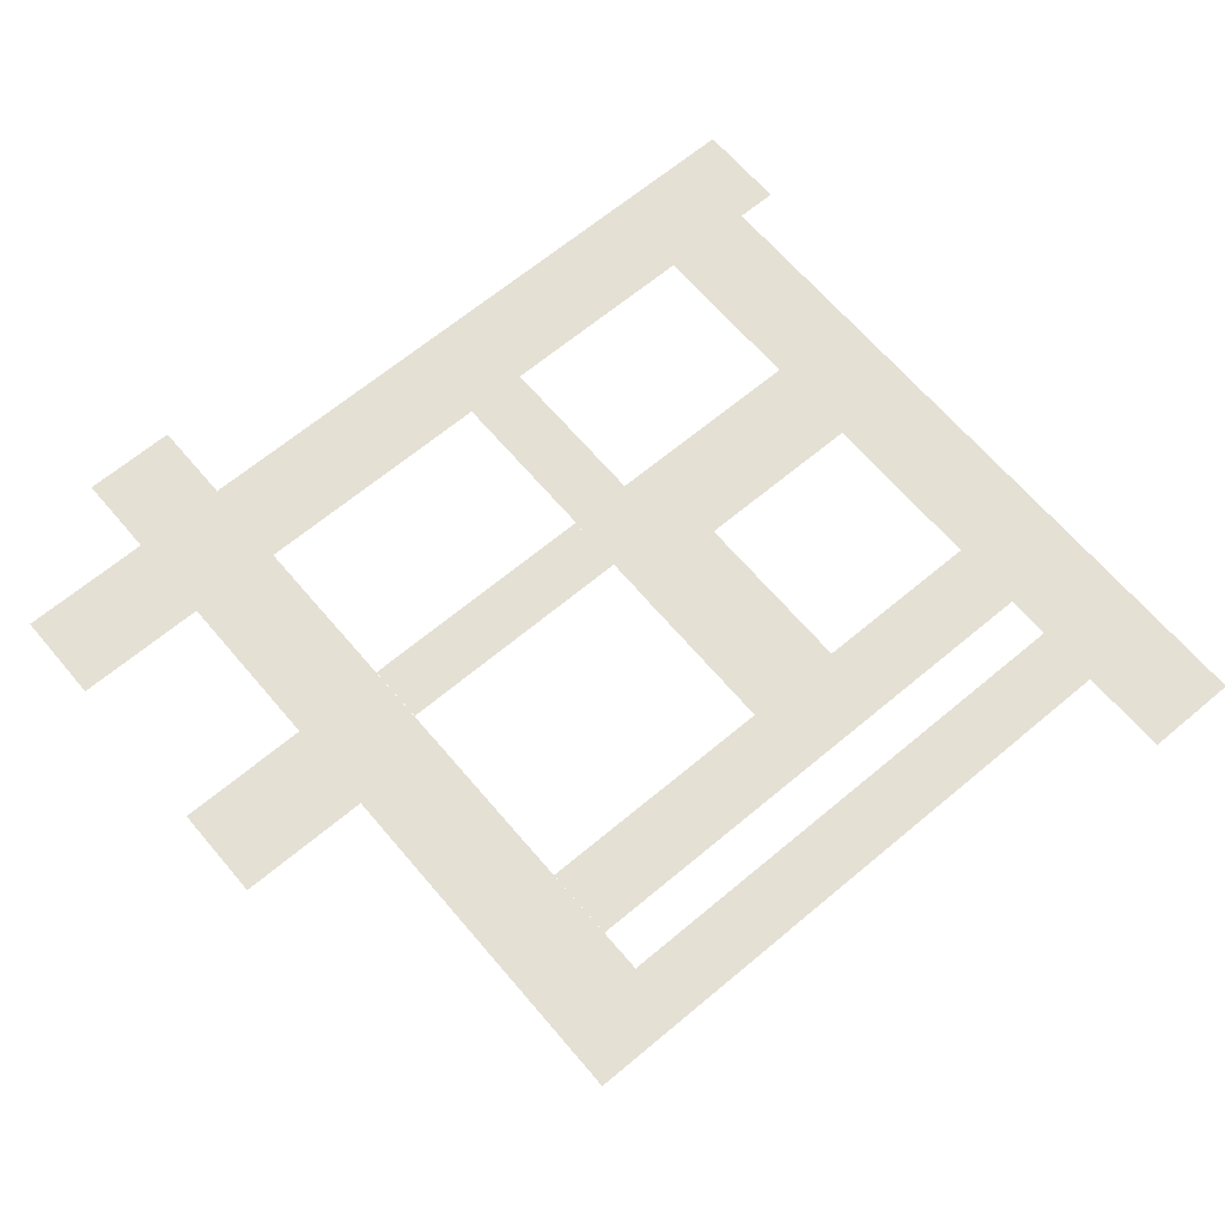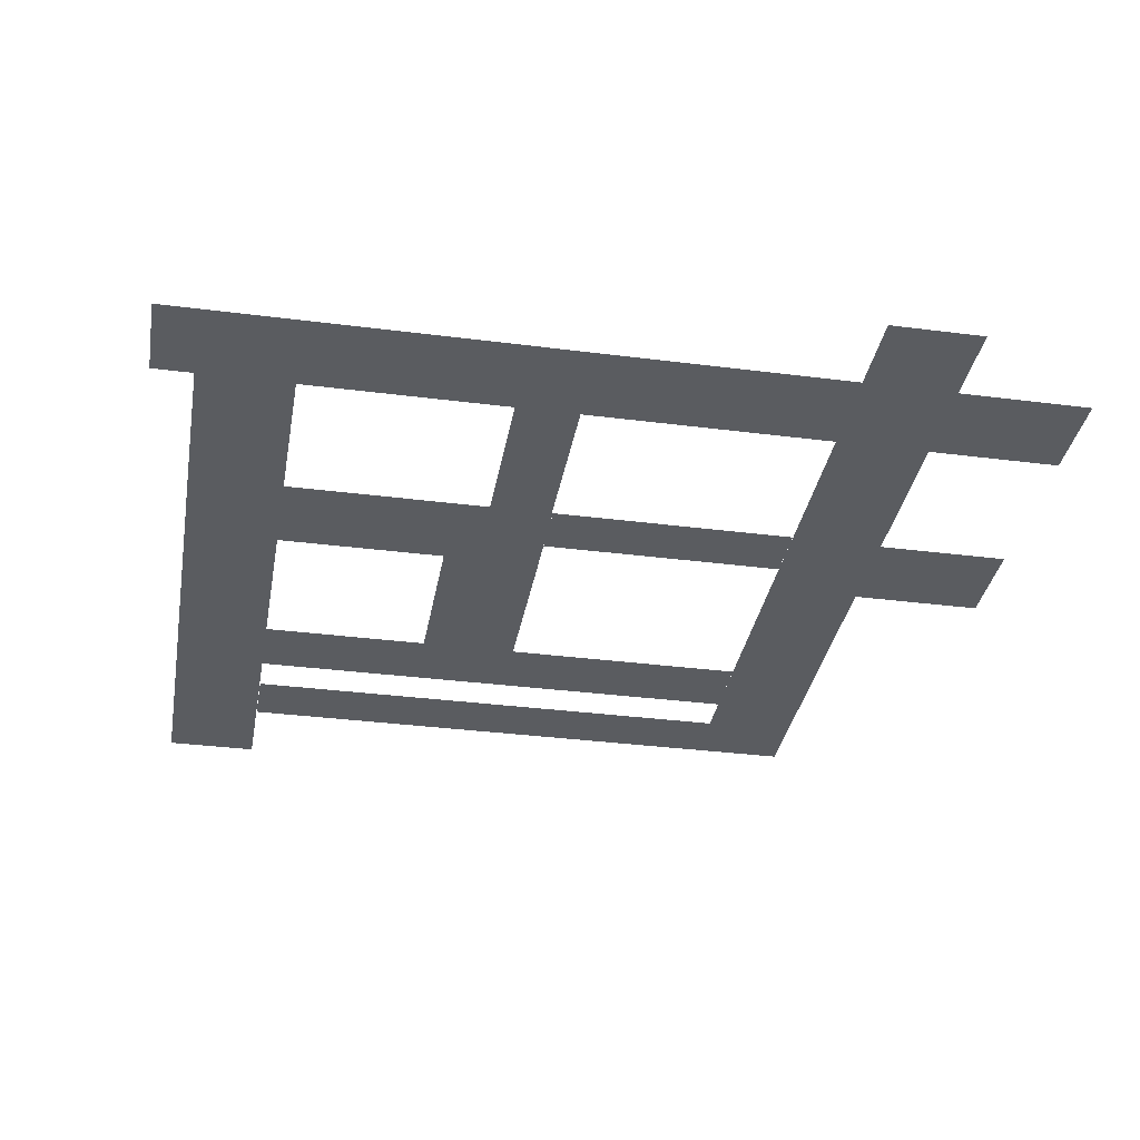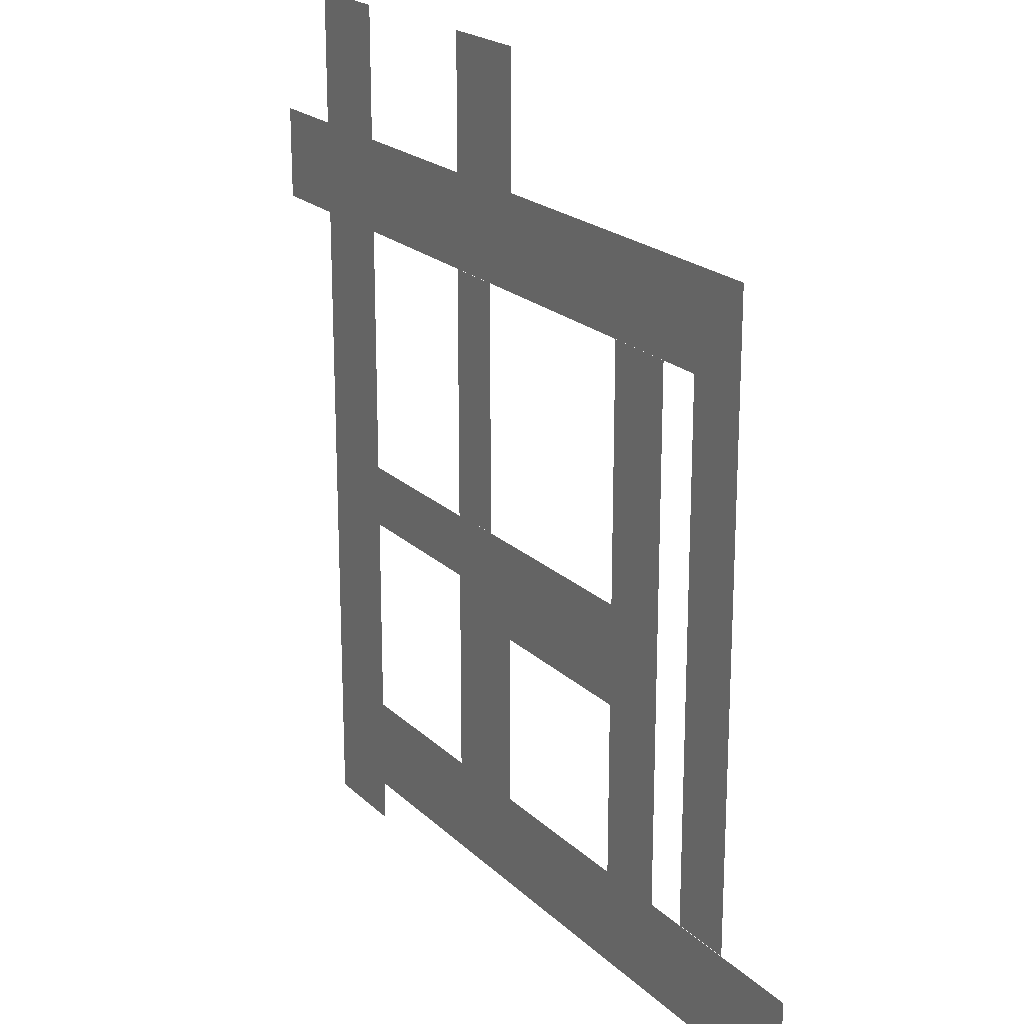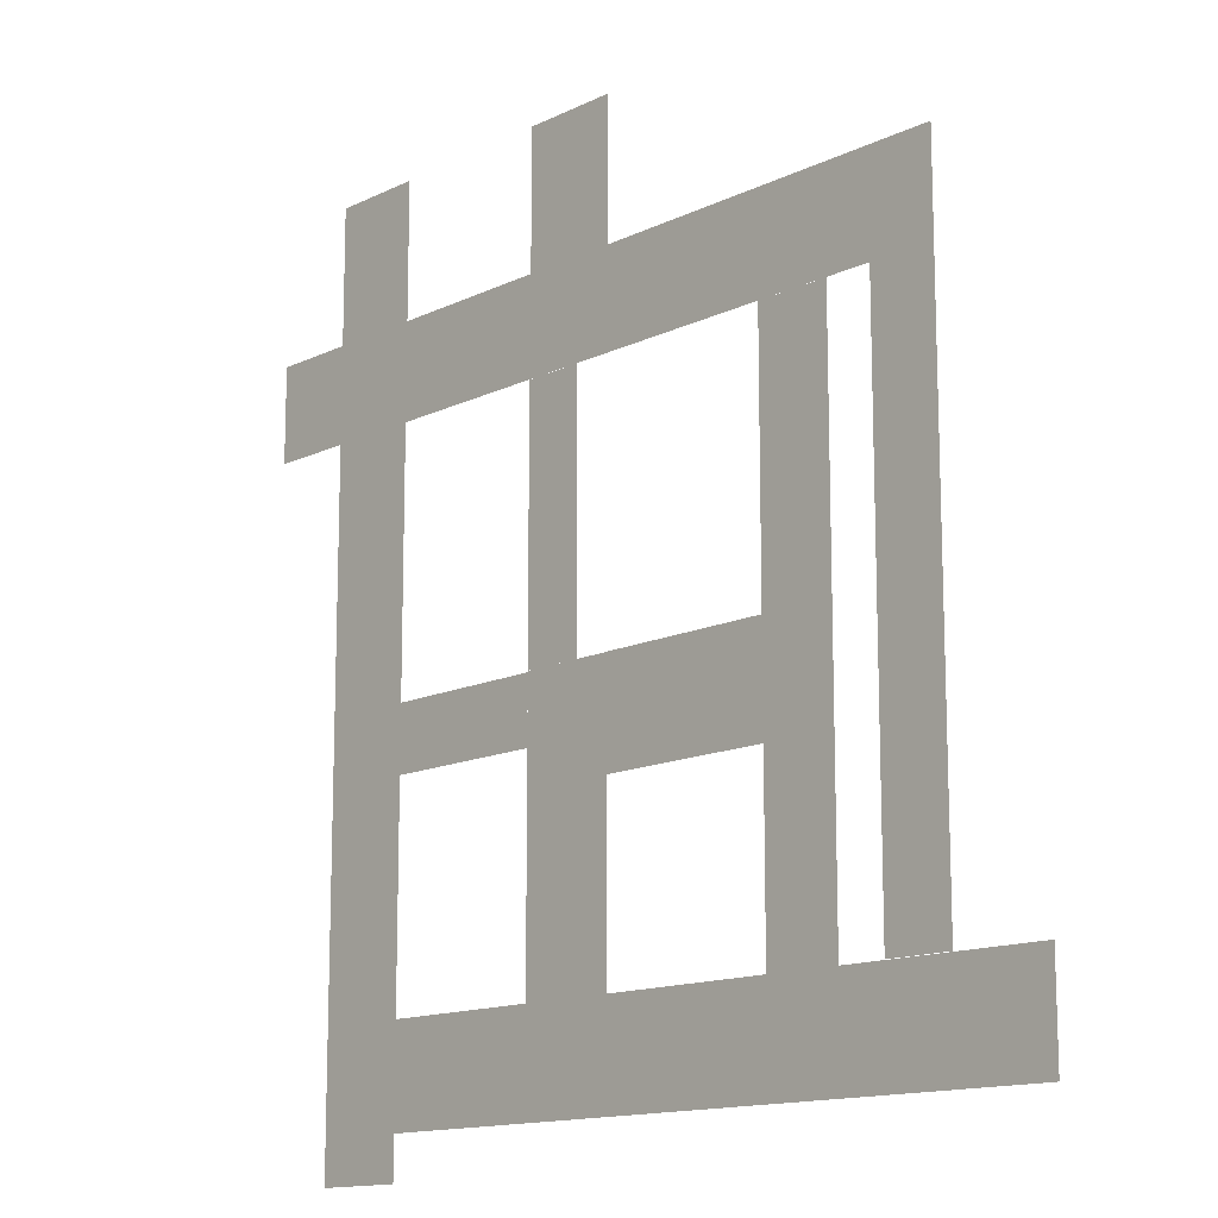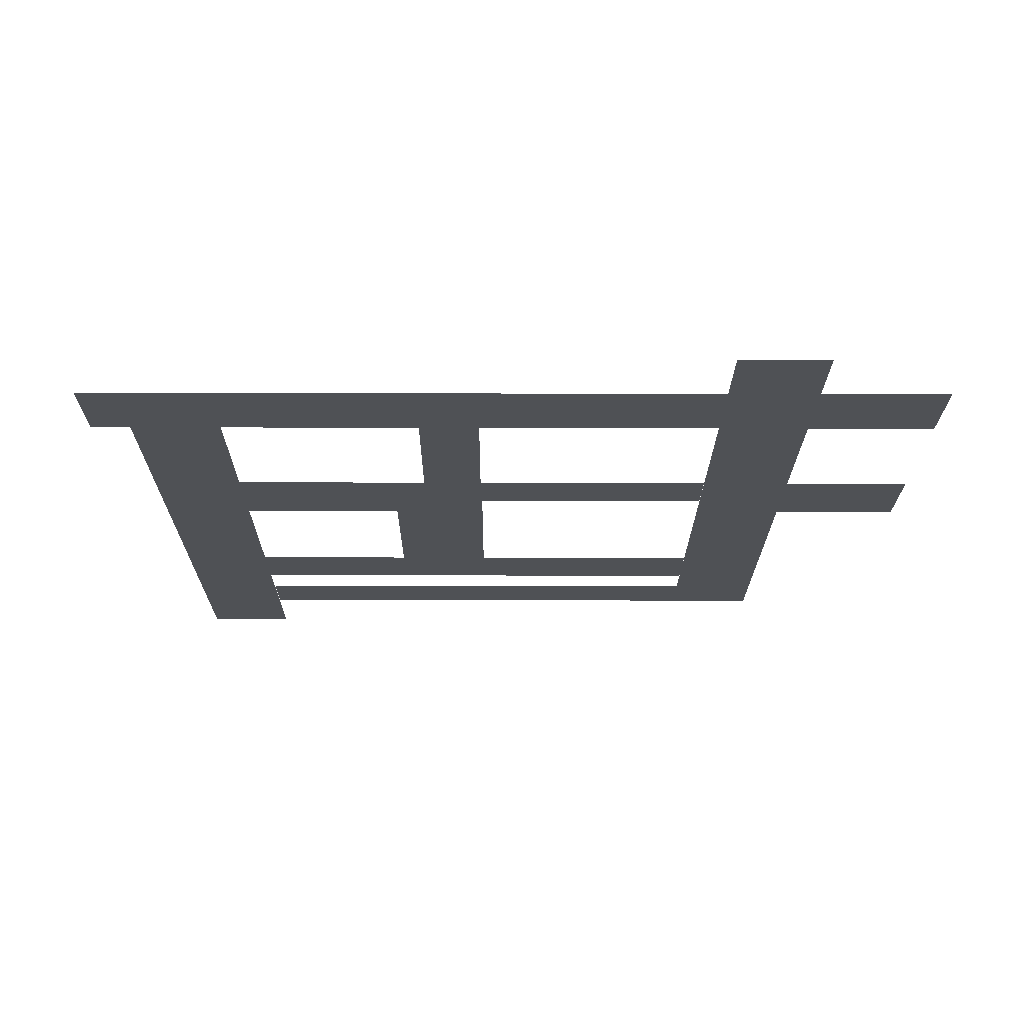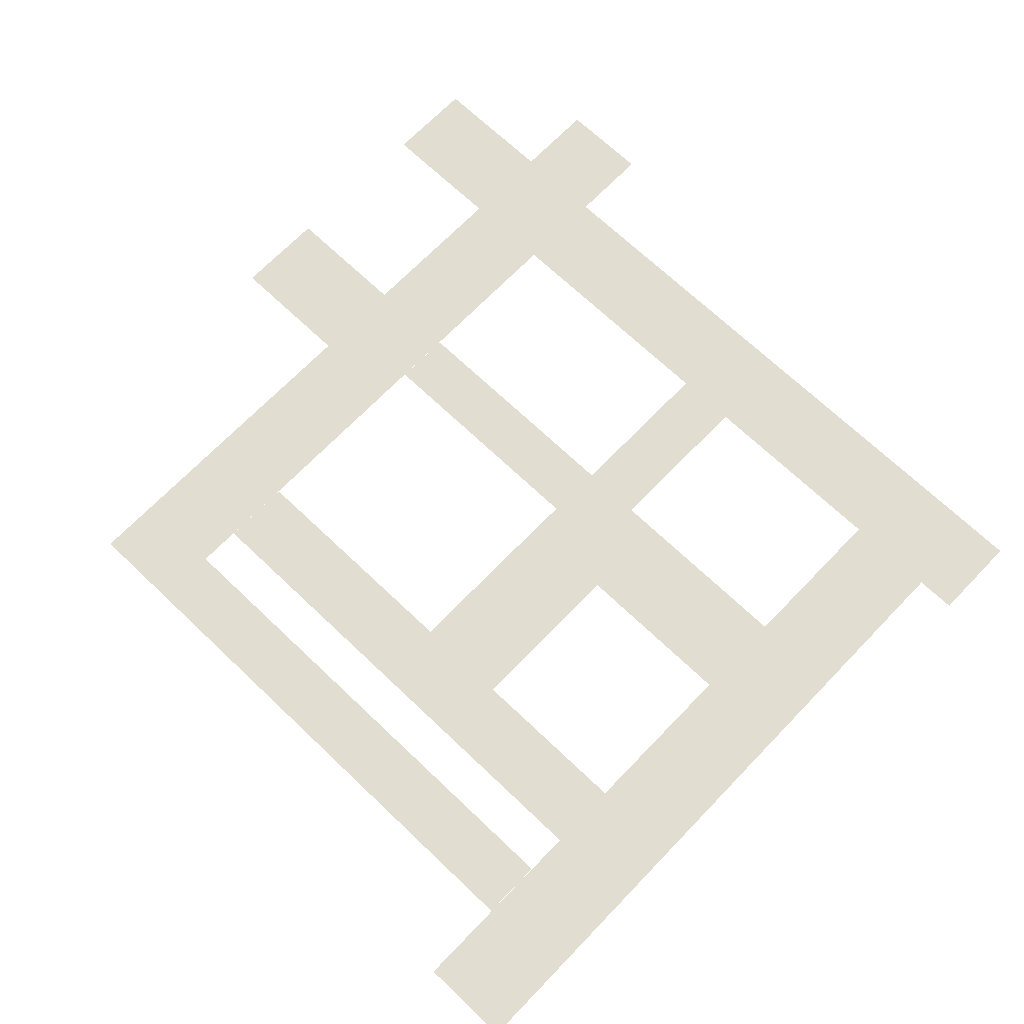
<metadata>
{"format":"obj","ext":"obj","renderer":"f3d","projection":"perspective","resolution":1024,"background":"white","views":[{"elev":65.3,"azim":49.8,"up":"+Y"},{"elev":-33.9,"azim":-99.9,"up":"+Y"},{"elev":20.8,"azim":58.3,"up":"+Z"},{"elev":-13.6,"azim":47.4,"up":"+Z"},{"elev":-19.5,"azim":-90.3,"up":"+Y"},{"elev":68.5,"azim":133.8,"up":"+Y"}]}
</metadata>
<code>
o Plane.002_Plane.001
v 8.333 0 7.337
v 10.42 0 7.337
v 8.333 0 6.106
v 10.42 0 6.106
f 1 2 4 3
o Plane.001_Plane
v -10.38 0 10.46
v -8.374 0 10.46
v -10.38 0 9.259
v -8.374 0 9.259
f 5 6 8 7
o Plane_main-road
v -8.373 0 10.46
v -6.177 0 10.46
v -8.373 0 7.337
v -6.177 0 7.337
v -8.373 0 5.133
v -6.177 0 5.133
v -8.373 0 -0.7954
v -6.177 0 -0.7954
v -8.373 0 -2.287
v -6.177 0 -2.287
v -8.373 0 -7.18
v -6.177 0 -7.18
v -8.373 0 -9.41
v -6.177 0 -9.41
v -8.373 0 -10.38
v -6.177 0 -10.38
v -2.275 0 -7.18
v -2.275 0 -9.41
v -0.02401 0 -7.18
v -0.02401 0 -9.41
v -0.02401 0 -7.18
v -0.02401 0 -9.41
v 4.066 0 -7.18
v 4.066 0 -9.41
v 5.783 0 -7.18
v 5.783 0 -9.41
v 6.828 0 -7.18
v 6.828 0 -9.41
v 8.33 0 -7.18
v 8.33 0 -9.41
v 10.45 0 -7.18
v 10.45 0 -9.41
v -10.36 0 7.337
v -10.36 0 5.133
v -2.259 0 7.337
v -2.259 0 5.133
v -0.007473 0 7.337
v -0.007473 0 5.133
v 4.074 0 7.337
v 4.074 0 5.133
v 5.777 0 7.337
v 5.777 0 5.133
v 6.831 0 7.337
v 6.831 0 5.133
v 8.333 0 7.337
v 8.333 0 5.133
v 6.831 0 5.133
v 8.333 0 5.133
v 6.831 0 -7.169
v 8.333 0 -7.169
v 6.831 0 -7.169
v 8.333 0 -7.169
v -2.259 0 10.48
v -0.007473 0 10.48
v -2.276 0 -0.7954
v -2.276 0 -2.287
v -2.275 0 -3.103
v -0.02401 0 -3.103
v -0.02401 0 -3.103
v -2.275 0 -0.7672
v -0.02401 0 -0.7672
v -0.02401 0 -0.7809
v 4.066 0 -3.105
v 5.783 0 -3.105
v 4.066 0 -0.7619
v 5.783 0 -0.7619
v 4.066 0 5.13
v 5.783 0 5.13
v -0.02772 0 -3.105
v -0.02772 0 -0.7619
v -2.279 0 5.128
v -0.8746 0 5.128
v -2.279 0 -0.7661
v -0.8746 0 -0.7661
f 9 10 12 11
f 11 12 14 13
f 13 14 16 15
f 15 16 18 17
f 17 18 20 19
f 19 20 22 21
f 21 22 24 23
f 22 20 25 26
f 26 25 27 28
f 28 27 29 30
f 30 29 31 32
f 32 31 33 34
f 34 33 35 36
f 36 35 37 38
f 38 37 39 40
f 11 13 42 41
f 14 12 43 44
f 44 43 45 46
f 46 45 47 48
f 48 47 49 50
f 50 49 51 52
f 52 51 53 54
f 55 52 57 59
f 57 58 60 59
f 56 55 59 60
f 54 56 60 58
f 52 54 58 57
f 45 43 61 62
f 18 16 63 64
f 29 27 66 67
f 27 25 65 66
f 67 66 69 70
f 66 65 68 69
f 33 31 71 72
f 72 71 73 74
f 74 73 75 76
f 73 71 77 78
f 79 80 82 81

</code>
